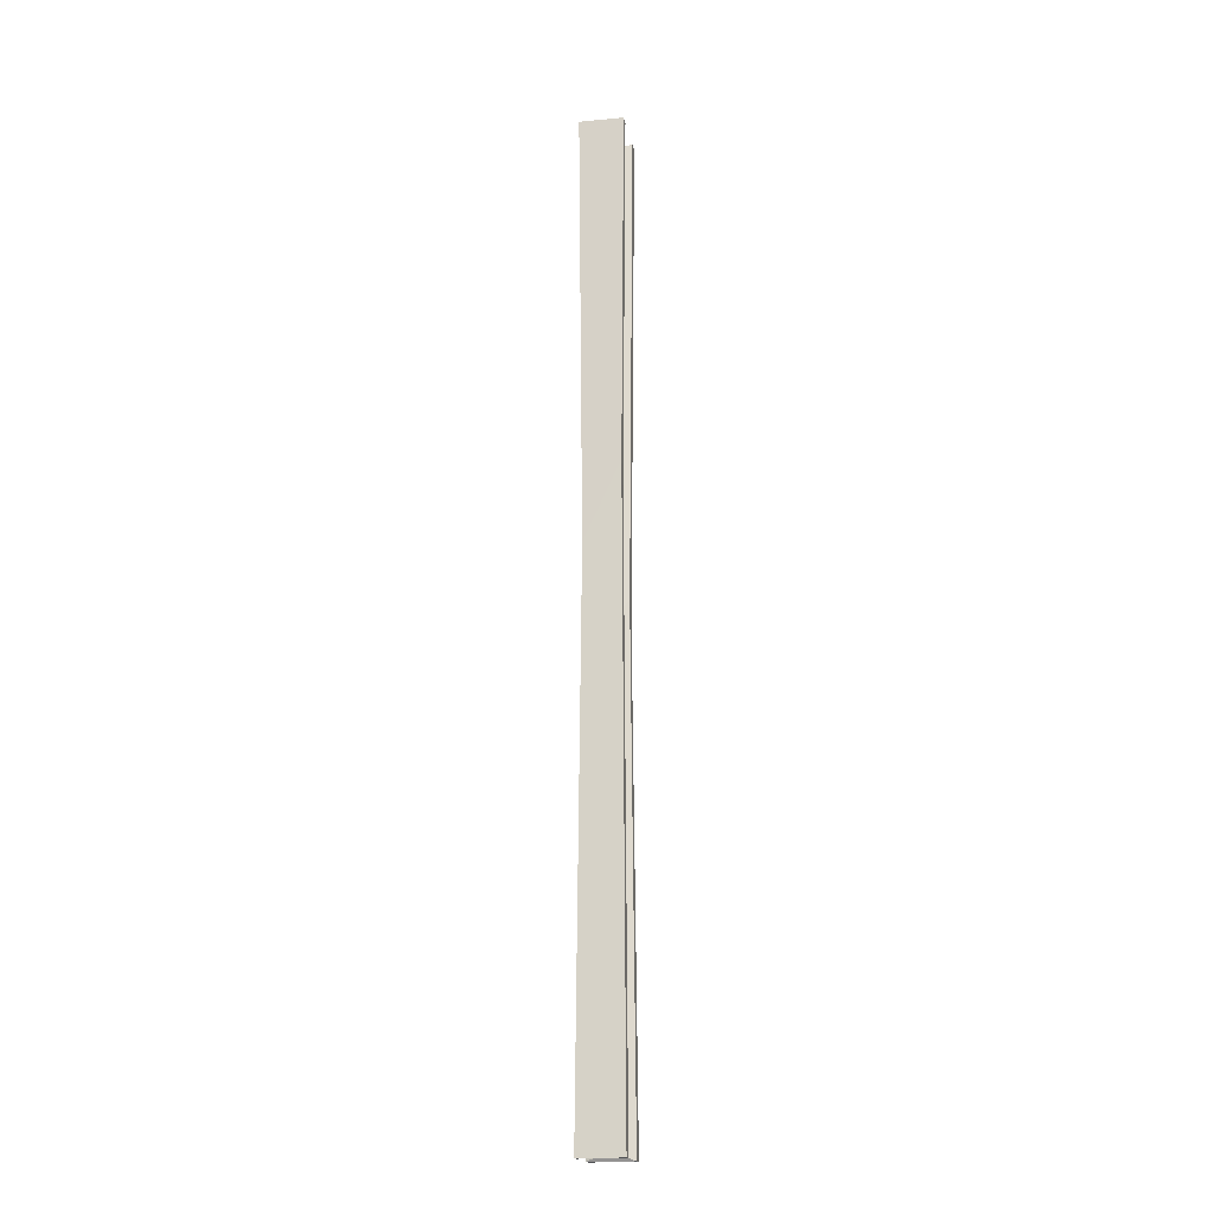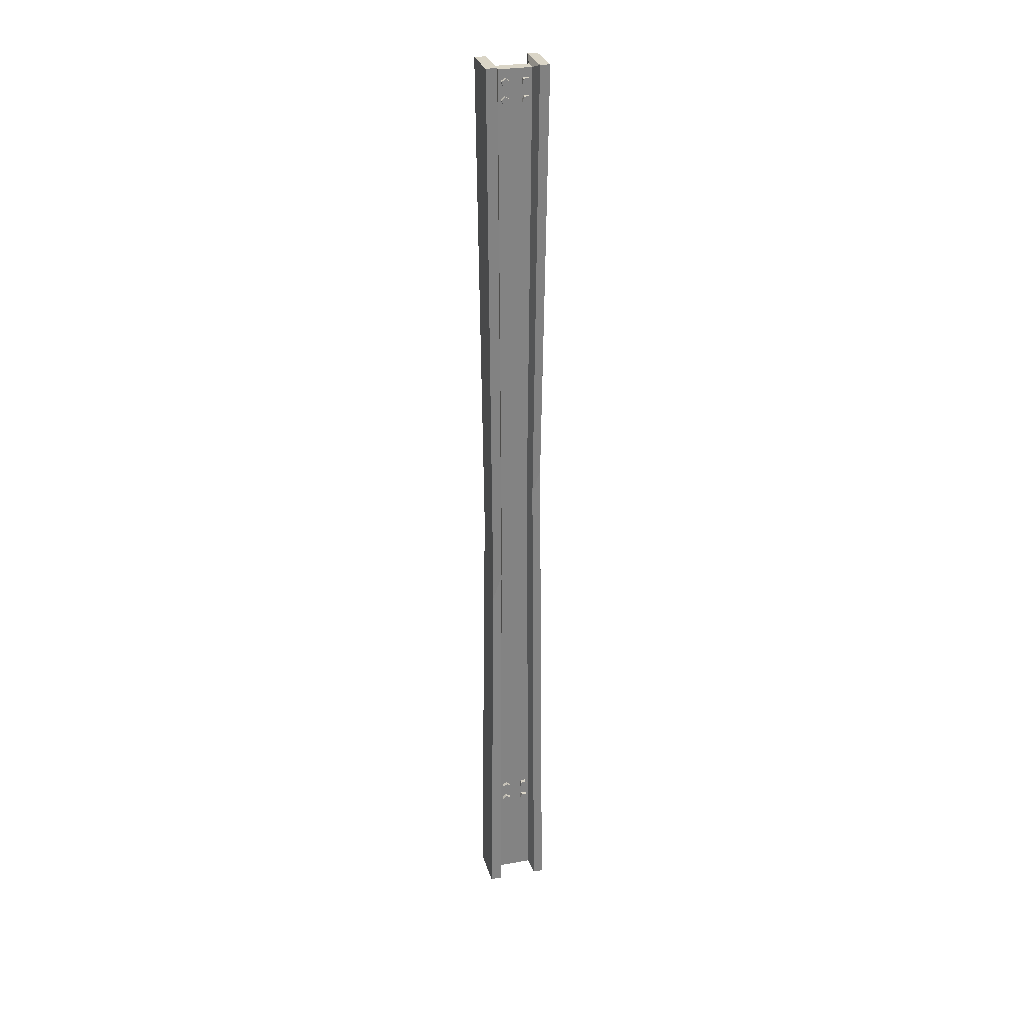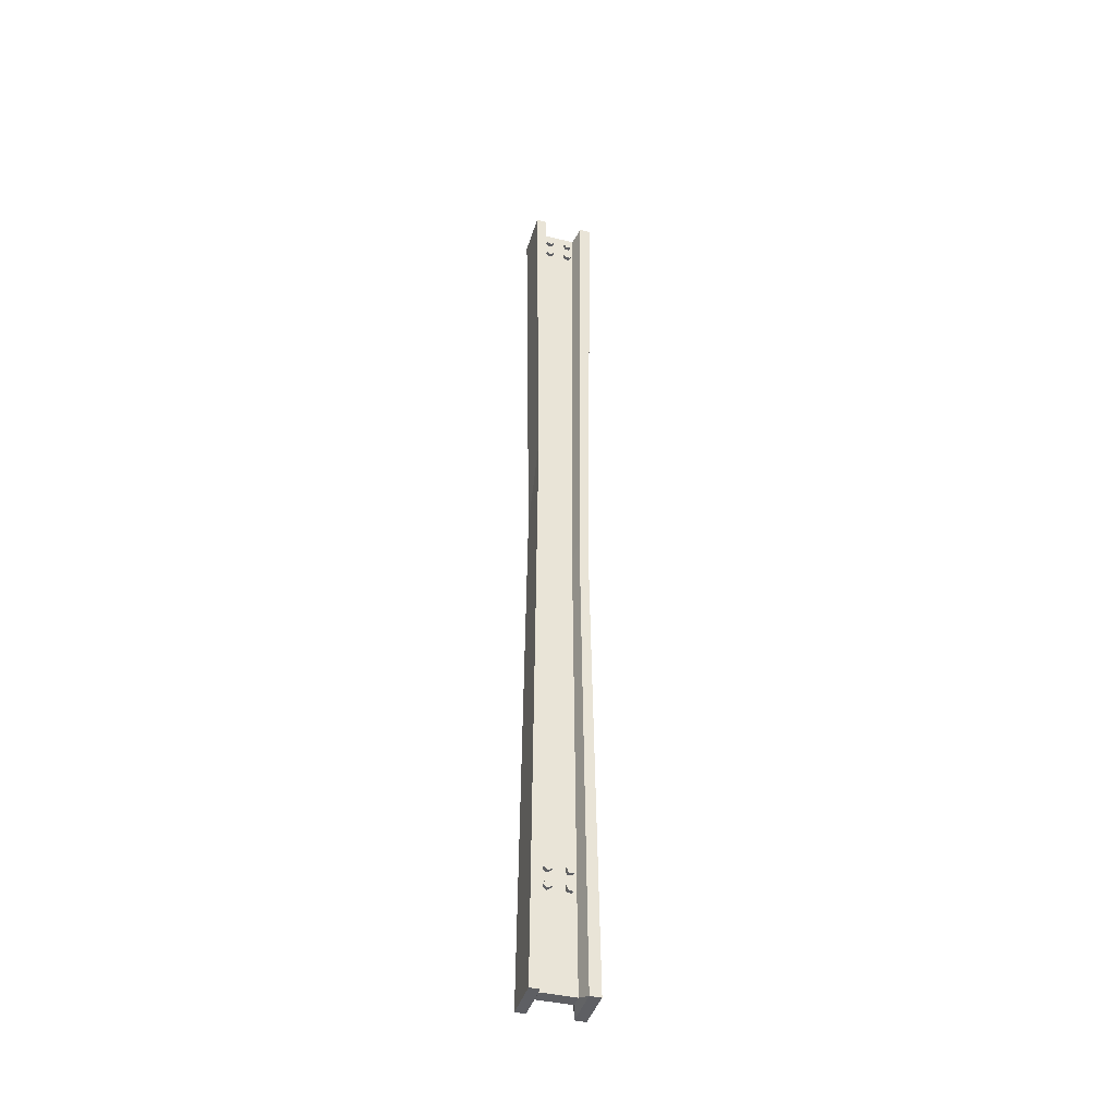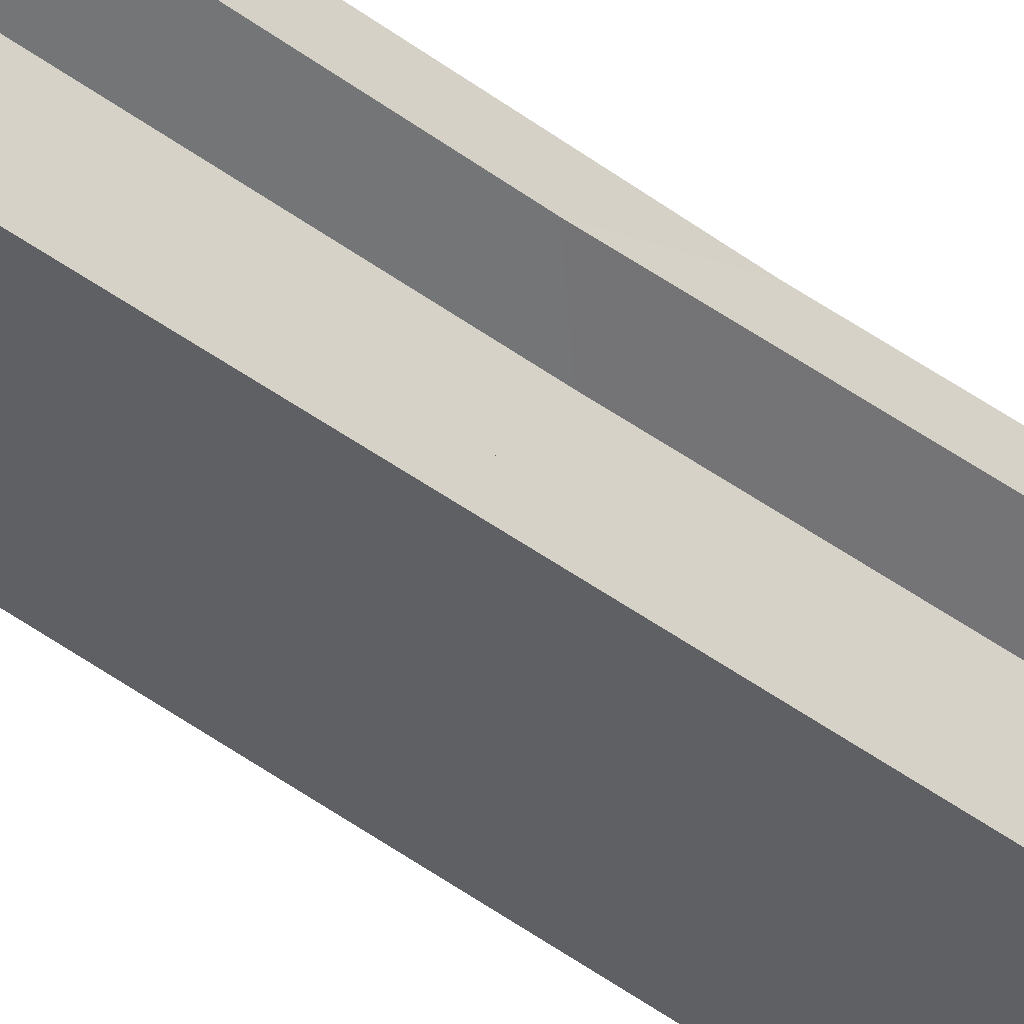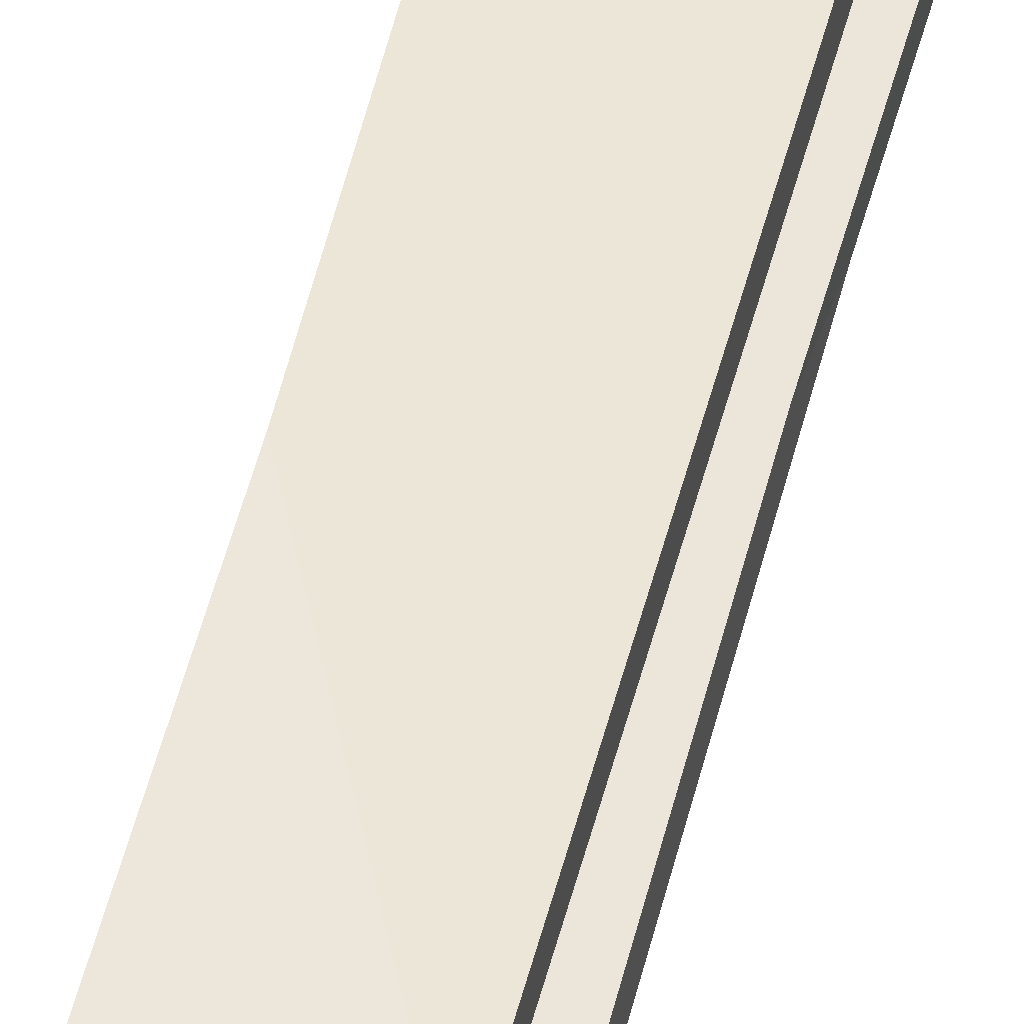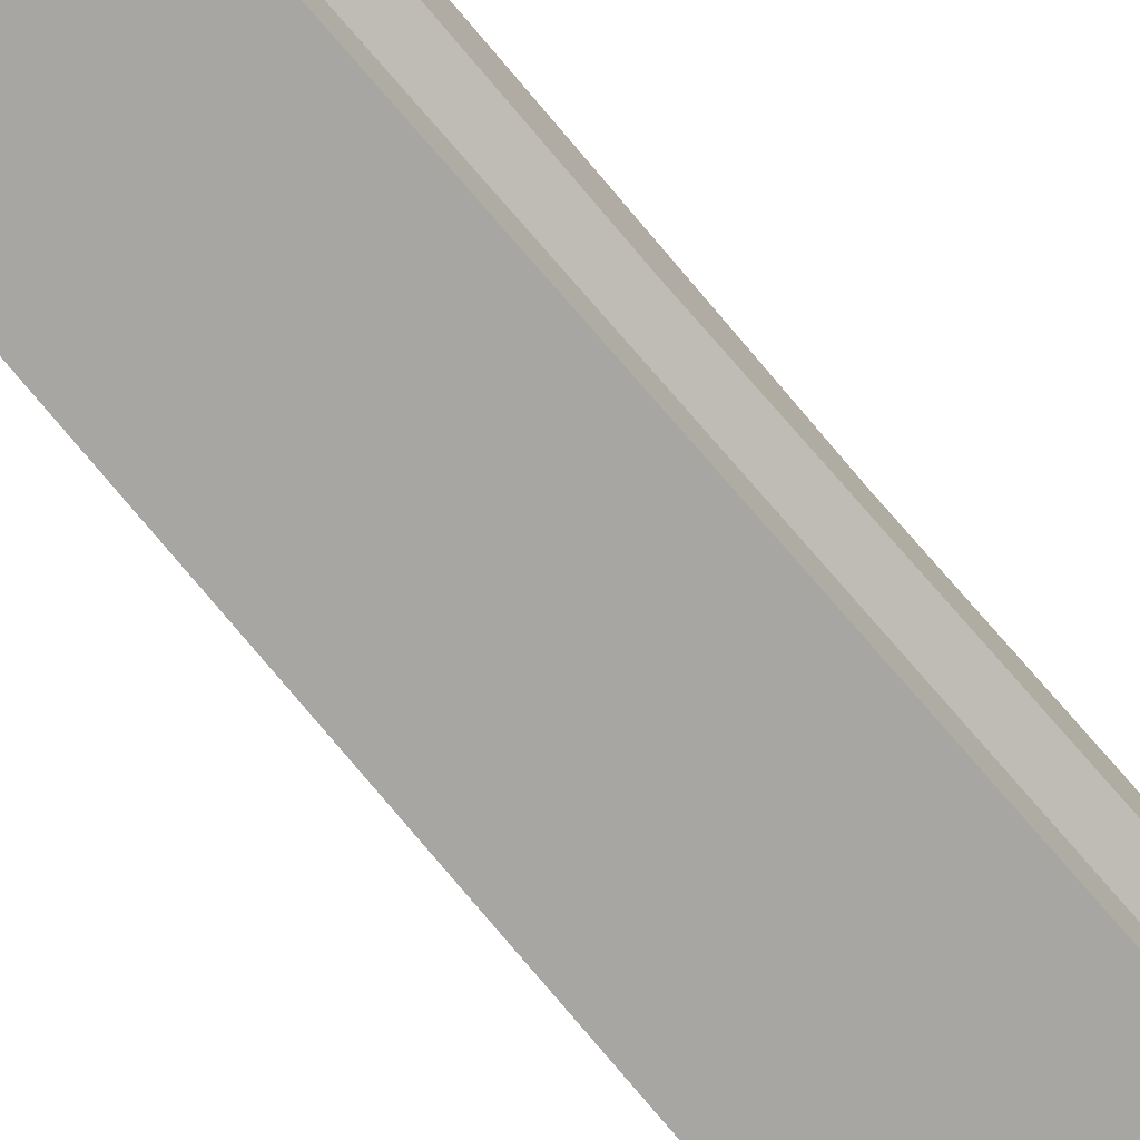
<metadata>
{"format":"obj","ext":"obj","renderer":"f3d","projection":"perspective","resolution":1024,"background":"white","views":[{"elev":-18.2,"azim":-169.8,"up":"+Y"},{"elev":29.0,"azim":74.9,"up":"+Y"},{"elev":-41.0,"azim":-106.2,"up":"+Y"},{"elev":-43.5,"azim":-131.4,"up":"+Z"},{"elev":52.1,"azim":13.9,"up":"+Z"},{"elev":-74.3,"azim":-139.8,"up":"+Z"}]}
</metadata>
<code>
v 7.307 15.79 -5.474
v 7.307 19.21 -6.585
v 7.307 19.21 -10.18
v 7.307 15.79 -11.29
v 7.307 13.68 -8.384
v -7.386 15.79 -5.474
v -7.386 19.21 -6.585
v -7.386 19.21 -10.18
v -7.386 15.79 -11.29
v -7.386 13.68 -8.384
v 7.307 16.74 -8.384
v -7.386 16.74 -8.384
v 7.307 17.23 9.136
v 7.307 19.76 6.583
v 7.307 18.12 3.384
v 7.307 14.56 3.959
v 7.307 14.01 7.514
v -7.386 17.23 9.136
v -7.386 19.76 6.583
v -7.386 18.12 3.384
v -7.386 14.56 3.959
v -7.386 14.01 7.514
v 7.307 16.74 6.115
v -7.386 16.74 6.115
v 7.307 30.1 3.315
v 7.307 26.68 4.427
v 7.307 26.68 8.024
v 7.307 30.1 9.136
v 7.307 32.22 6.226
v -7.386 30.1 3.315
v -7.386 26.68 4.427
v -7.386 26.68 8.024
v -7.386 30.1 9.136
v -7.386 32.22 6.226
v 7.307 29.16 6.226
v -7.386 29.16 6.226
v 7.307 28.67 -11.29
v 7.307 26.13 -8.741
v 7.307 27.78 -5.542
v 7.307 31.33 -6.118
v 7.307 31.88 -9.673
v -7.386 28.67 -11.29
v -7.386 26.13 -8.741
v -7.386 27.78 -5.542
v -7.386 31.33 -6.118
v -7.386 31.88 -9.673
v 7.307 29.16 -8.273
v -7.386 29.16 -8.273
v 7.307 603.3 -5.474
v 7.307 606.7 -6.585
v 7.307 606.7 -10.18
v 7.307 603.3 -11.29
v 7.307 601.2 -8.384
v -7.386 603.3 -5.474
v -7.386 606.7 -6.585
v -7.386 606.7 -10.18
v -7.386 603.3 -11.29
v -7.386 601.2 -8.384
v 7.307 604.2 -8.384
v -7.386 604.2 -8.384
v 7.307 604.7 9.136
v 7.307 607.2 6.583
v 7.307 605.6 3.384
v 7.307 602 3.959
v 7.307 601.5 7.514
v -7.386 604.7 9.136
v -7.386 607.2 6.583
v -7.386 605.6 3.384
v -7.386 602 3.959
v -7.386 601.5 7.514
v 7.307 604.2 6.115
v -7.386 604.2 6.115
v 7.307 617.6 3.315
v 7.307 614.2 4.427
v 7.307 614.2 8.024
v 7.307 617.6 9.136
v 7.307 619.7 6.226
v -7.386 617.6 3.315
v -7.386 614.2 4.427
v -7.386 614.2 8.024
v -7.386 617.6 9.136
v -7.386 619.7 6.226
v 7.307 616.6 6.226
v -7.386 616.6 6.226
v 7.307 616.1 -11.29
v 7.307 613.6 -8.741
v 7.307 615.3 -5.542
v 7.307 618.8 -6.118
v 7.307 619.4 -9.673
v -7.386 616.1 -11.29
v -7.386 613.6 -8.741
v -7.386 615.3 -5.542
v -7.386 618.8 -6.118
v -7.386 619.4 -9.673
v 7.307 616.6 -8.273
v -7.386 616.6 -8.273
v -15.54 -59.11 22.09
v 15.54 -59.11 22.09
v -15.54 629.5 22.09
v 15.54 629.5 22.09
v -15.54 629.5 -22.09
v 15.54 629.5 -22.09
v -15.54 -59.11 -22.09
v 15.54 -59.11 -22.09
v -15.54 -59.11 14.27
v -15.54 629.5 14.27
v 15.54 629.5 14.27
v 15.54 -59.11 14.27
v 15.54 629.5 -15.01
v -15.54 629.5 -15.01
v -15.54 -59.11 -15.01
v 15.54 -59.11 -15.01
v -4.618 -55.2 -12.92
v -4.618 625.6 -12.92
v 4.618 625.6 -12.92
v 4.618 -55.2 -12.92
v -4.618 -55.2 11.04
v -4.618 625.6 11.04
v 4.618 625.6 11.04
v 4.618 -55.2 11.04
v -12.87 273.8 18.29
v 12.86 218.6 18.29
v -12.87 379.4 -18.29
v 12.86 324.2 -18.29
v -12.87 292.5 11.81
v 12.86 237.3 11.81
v -12.87 362.5 -12.43
v 12.86 307.3 -12.43
v -3.824 335.6 -10.69
v 3.824 319.4 -10.69
v -3.824 283.2 9.156
v 3.824 267 9.156
f 1 2 7 6
f 2 3 8 7
f 3 4 9 8
f 4 5 10 9
f 5 1 6 10
f 2 1 11
f 3 2 11
f 4 3 11
f 5 4 11
f 1 5 11
f 6 7 12
f 7 8 12
f 8 9 12
f 9 10 12
f 10 6 12
f 13 14 19 18
f 14 15 20 19
f 15 16 21 20
f 16 17 22 21
f 17 13 18 22
f 14 13 23
f 15 14 23
f 16 15 23
f 17 16 23
f 13 17 23
f 18 19 24
f 19 20 24
f 20 21 24
f 21 22 24
f 22 18 24
f 25 26 31 30
f 26 27 32 31
f 27 28 33 32
f 28 29 34 33
f 29 25 30 34
f 26 25 35
f 27 26 35
f 28 27 35
f 29 28 35
f 25 29 35
f 30 31 36
f 31 32 36
f 32 33 36
f 33 34 36
f 34 30 36
f 37 38 43 42
f 38 39 44 43
f 39 40 45 44
f 40 41 46 45
f 41 37 42 46
f 38 37 47
f 39 38 47
f 40 39 47
f 41 40 47
f 37 41 47
f 42 43 48
f 43 44 48
f 44 45 48
f 45 46 48
f 46 42 48
f 49 50 55 54
f 50 51 56 55
f 51 52 57 56
f 52 53 58 57
f 53 49 54 58
f 50 49 59
f 51 50 59
f 52 51 59
f 53 52 59
f 49 53 59
f 54 55 60
f 55 56 60
f 56 57 60
f 57 58 60
f 58 54 60
f 61 62 67 66
f 62 63 68 67
f 63 64 69 68
f 64 65 70 69
f 65 61 66 70
f 62 61 71
f 63 62 71
f 64 63 71
f 65 64 71
f 61 65 71
f 66 67 72
f 67 68 72
f 68 69 72
f 69 70 72
f 70 66 72
f 73 74 79 78
f 74 75 80 79
f 75 76 81 80
f 76 77 82 81
f 77 73 78 82
f 74 73 83
f 75 74 83
f 76 75 83
f 77 76 83
f 73 77 83
f 78 79 84
f 79 80 84
f 80 81 84
f 81 82 84
f 82 78 84
f 85 86 91 90
f 86 87 92 91
f 87 88 93 92
f 88 89 94 93
f 89 85 90 94
f 86 85 95
f 87 86 95
f 88 87 95
f 89 88 95
f 85 89 95
f 90 91 96
f 91 92 96
f 92 93 96
f 93 94 96
f 94 90 96
f 97 98 122 121
f 114 115 109 110
f 101 102 124 123
f 111 112 116 113
f 115 130 128 109
f 110 127 129 114
f 106 125 121 99
f 99 100 107 106
f 98 108 126 122
f 105 108 98 97
f 110 109 102 101
f 103 111 127 123
f 103 104 112 111
f 109 128 124 102
f 114 129 131 118
f 118 119 115 114
f 119 132 130 115
f 113 116 120 117
f 118 131 125 106
f 106 107 119 118
f 107 126 132 119
f 117 120 108 105
f 121 122 100 99
f 123 124 104 103
f 128 130 116 112
f 129 127 111 113
f 121 125 105 97
f 122 126 107 100
f 123 127 110 101
f 124 128 112 104
f 131 129 113 117
f 130 132 120 116
f 125 131 117 105
f 132 126 108 120

</code>
